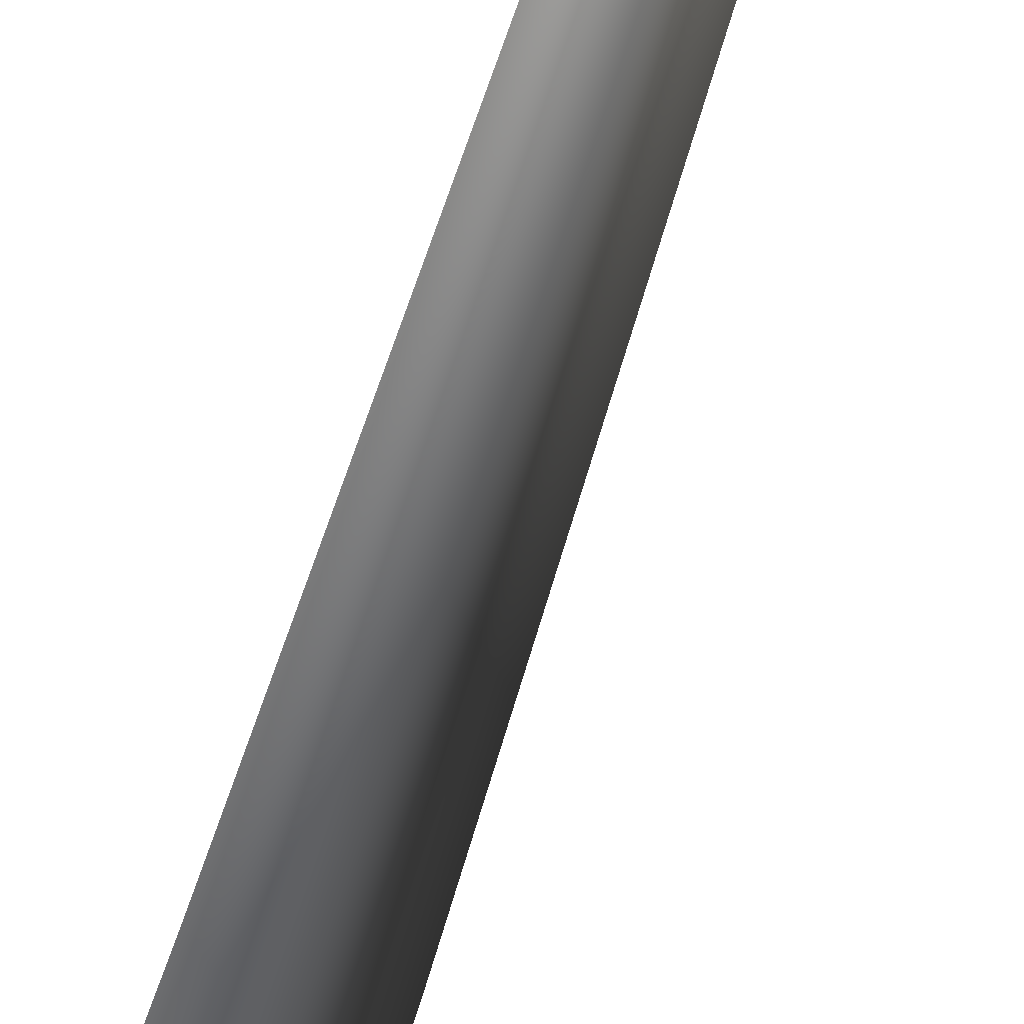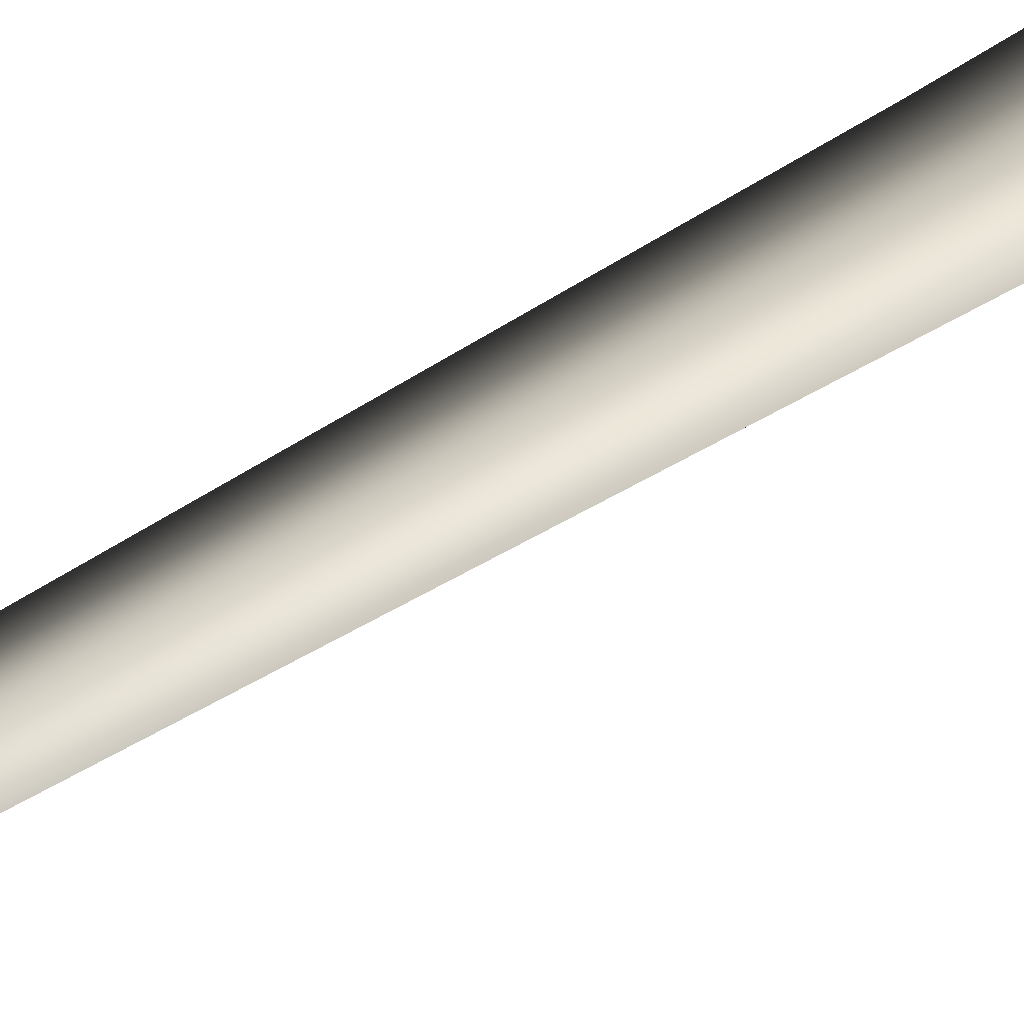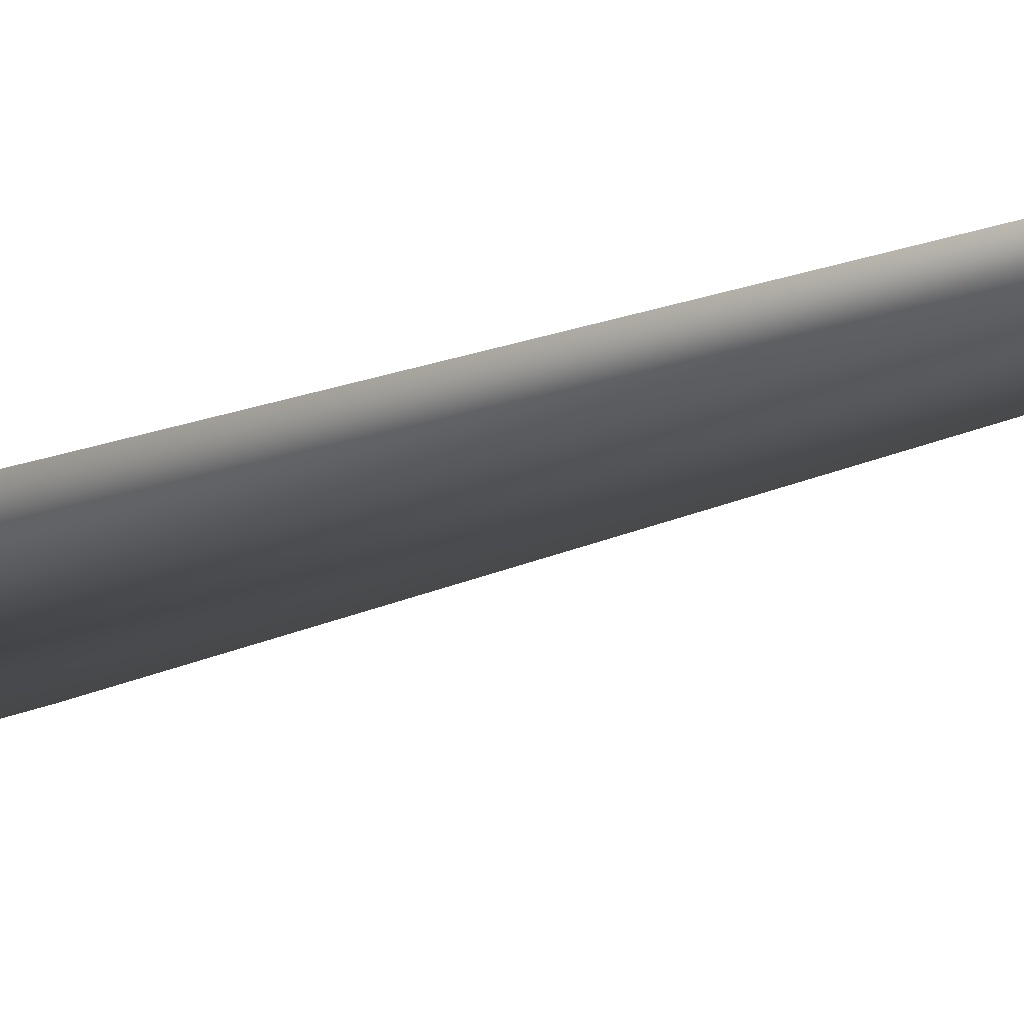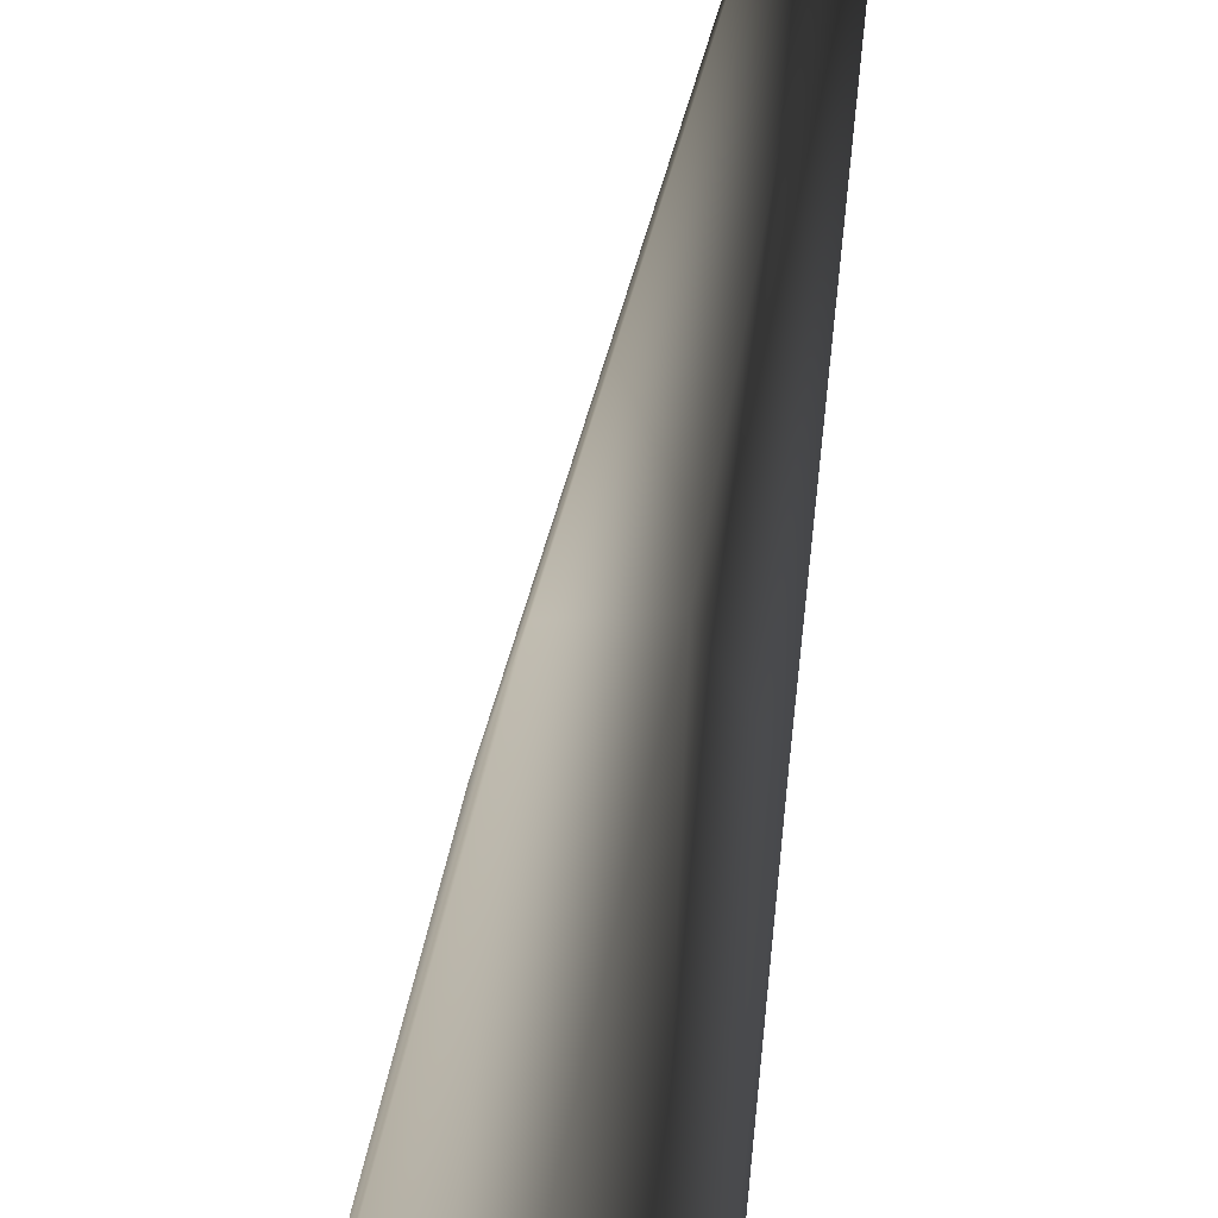
<metadata>
{"format":"obj","ext":"obj","renderer":"f3d","projection":"perspective","resolution":1024,"background":"white","views":[{"elev":-49.3,"azim":164.1,"up":"+Z"},{"elev":36.1,"azim":-134.6,"up":"+Z"},{"elev":-11.5,"azim":140.0,"up":"+Z"},{"elev":12.9,"azim":1.9,"up":"+Z"}]}
</metadata>
<code>
v 0.0009563 -0.2775 0.6593
v -0.5684 -0.2775 0.3306
v 0.002468 0.571 0.375
v -0.3262 0.5616 0.1844
v -0.0808 8.783 0.2618
v 0.1649 8.785 0.2726
v -0.1732 8.739 0.01503
v 0.3012 20.26 0.2109
v 0.3012 20.26 0.2109
v -0.5684 -0.2775 -0.3268
v 0.004031 0.5534 -0.3851
v -0.3255 0.5527 -0.1956
v 0.0009611 -0.2775 -0.6555
v 0.08505 8.728 -0.1873
v -0.1732 8.739 0.01503
v 0.3012 20.26 0.2109
v -0.5684 -0.2775 0.3306
v -0.3255 0.5527 -0.1956
v -0.3262 0.5616 0.1844
v -0.5684 -0.2775 -0.3268
v -0.1732 8.739 0.01503
v 0.5703 -0.2775 -0.3268
v 0.3328 0.5629 -0.1945
v 0.0009611 -0.2775 -0.6555
v 0.004031 0.5534 -0.3851
v 0.08505 8.728 -0.1873
v 0.3167 8.778 0.03188
v 0.3012 20.26 0.2109
v 0.5703 -0.2775 -0.3268
v 0.5703 -0.2775 0.3306
v 0.3328 0.5629 -0.1945
v 0.3319 0.5717 0.1856
v 0.0009563 -0.2775 0.6593
v 0.002468 0.571 0.375
v 0.1649 8.785 0.2726
v 0.3167 8.778 0.03188
v 0.3012 20.26 0.2109
g MEP_ConTrunk_01_f_12902_19
f 1 3 2
f 3 4 2
f 4 3 5
f 3 6 5
f 4 5 7
f 6 8 5
f 5 9 7
f 10 12 11
f 13 10 11
f 11 12 14
f 12 15 14
f 15 16 14
f 17 19 18
f 20 17 18
f 18 19 21
f 22 24 23
f 24 25 23
f 25 26 23
f 23 26 27
f 26 28 27
f 29 31 30
f 31 32 30
f 30 32 33
f 32 34 33
f 34 32 35
f 32 36 35
f 32 31 36
f 36 37 35

</code>
